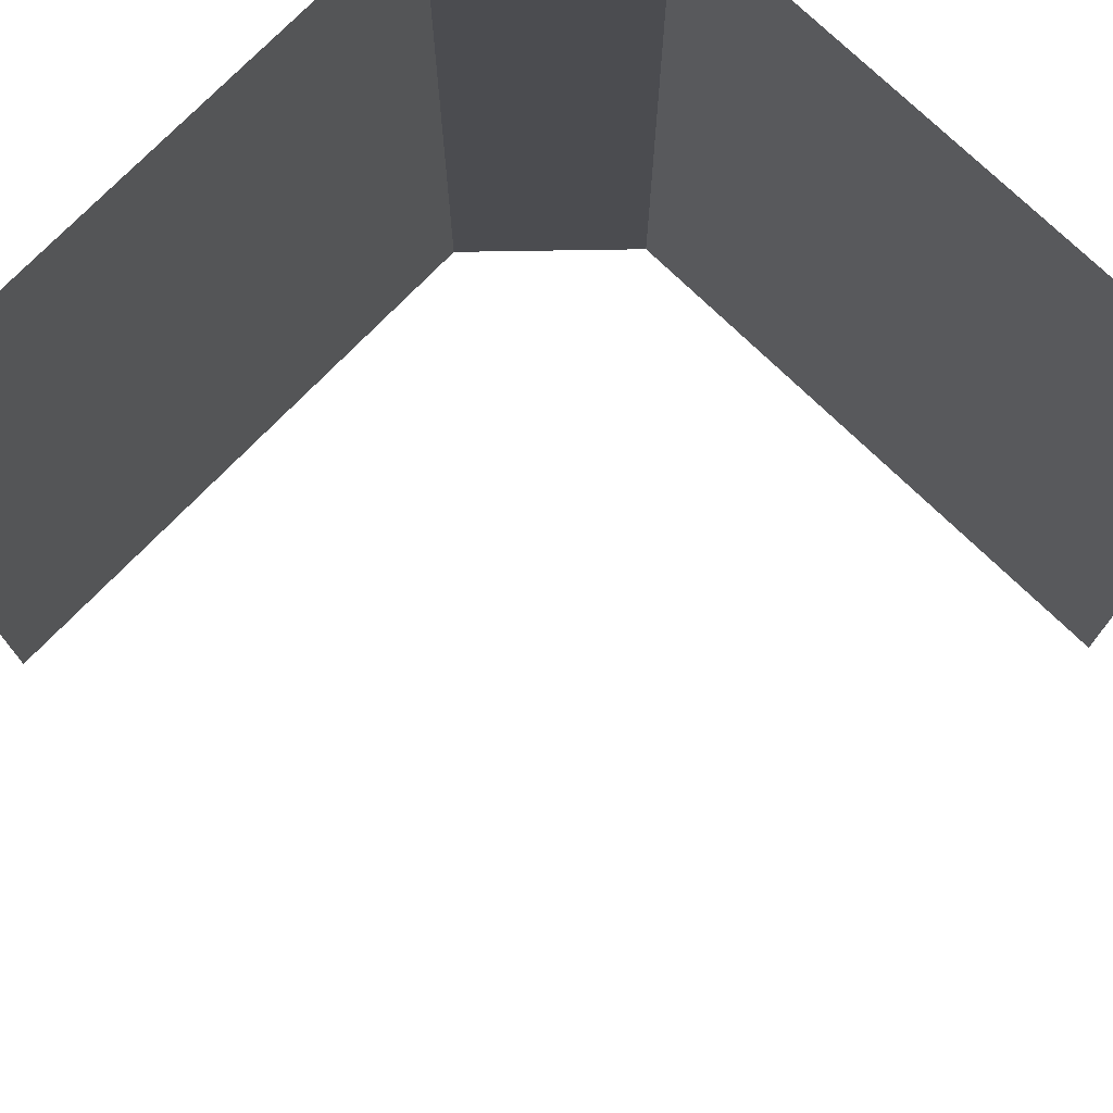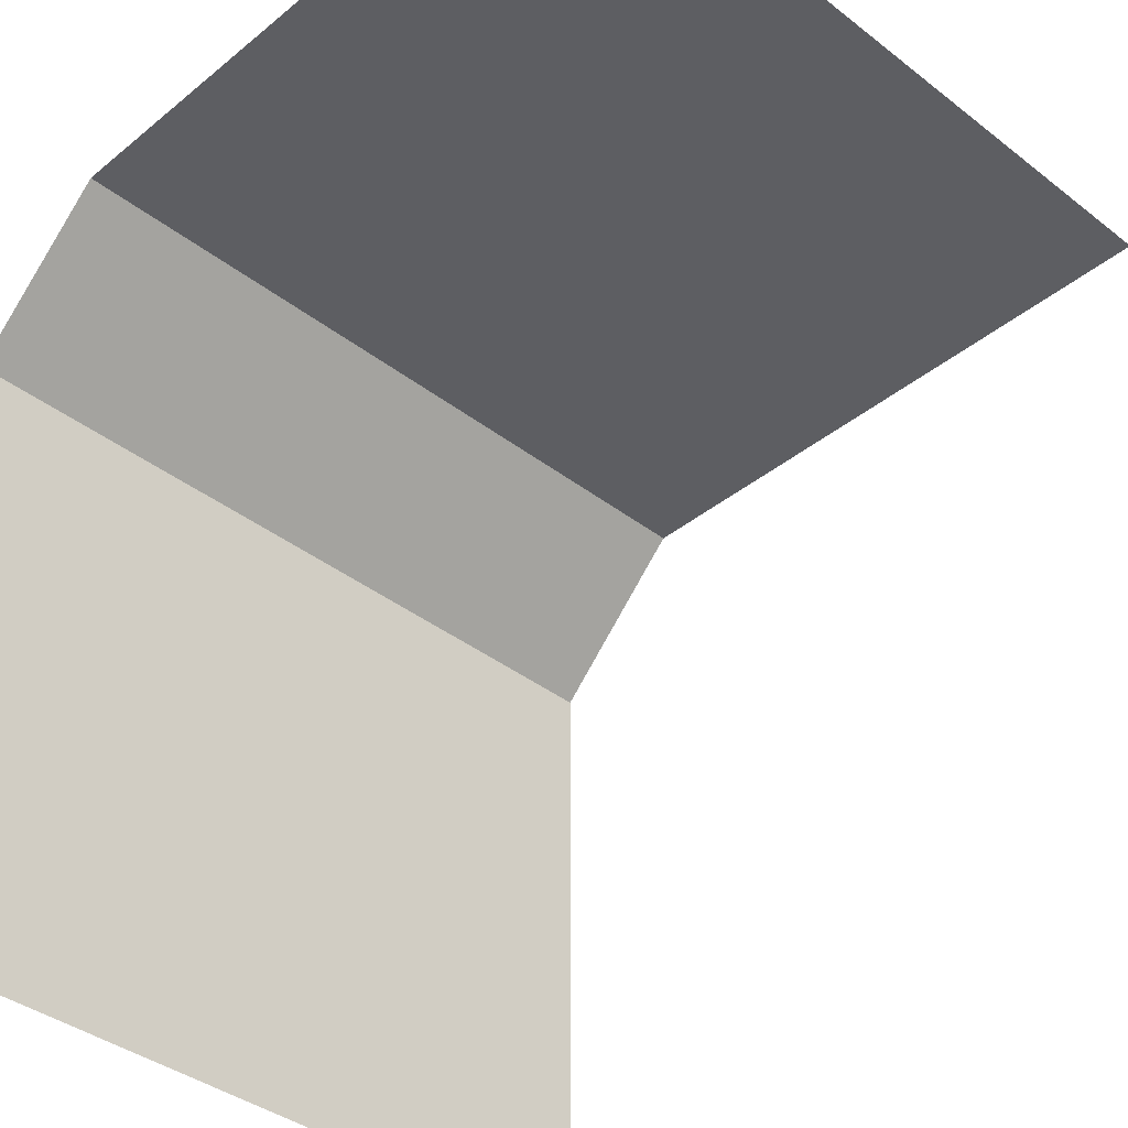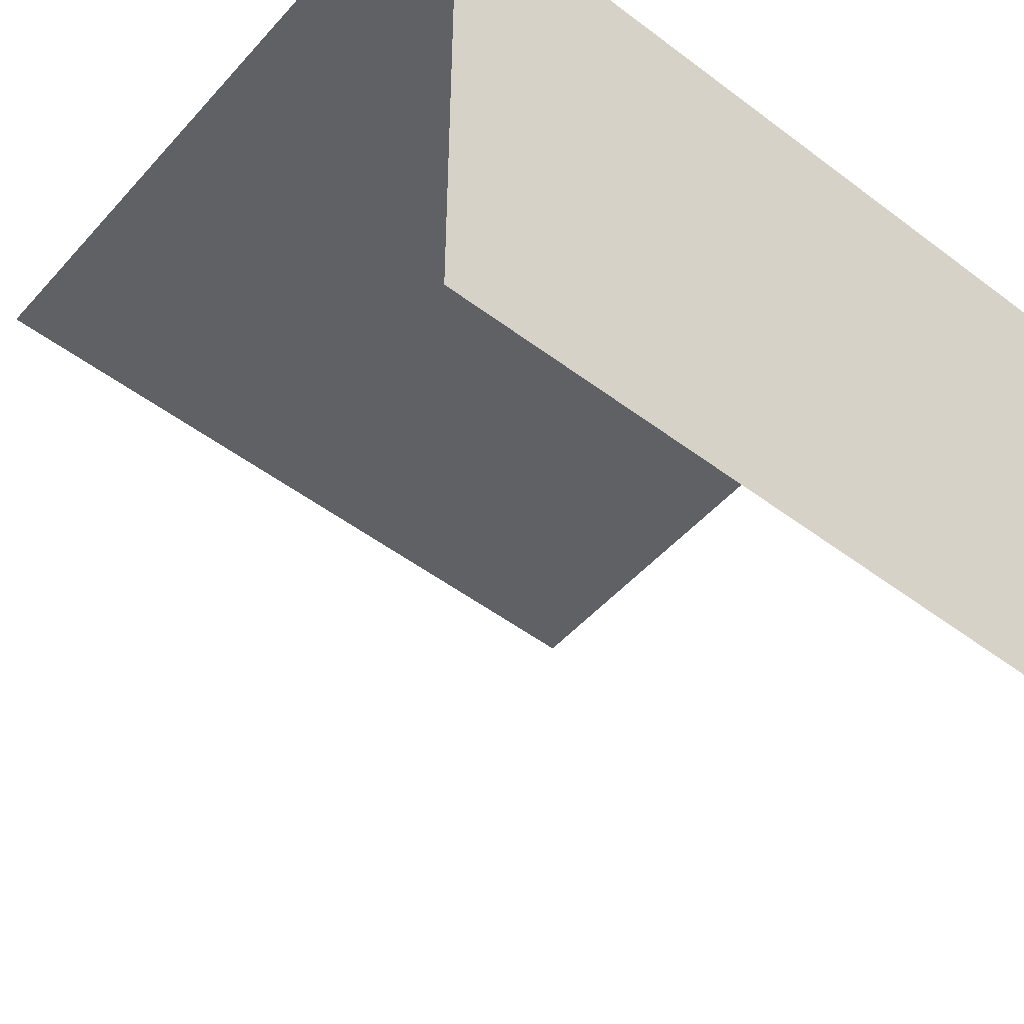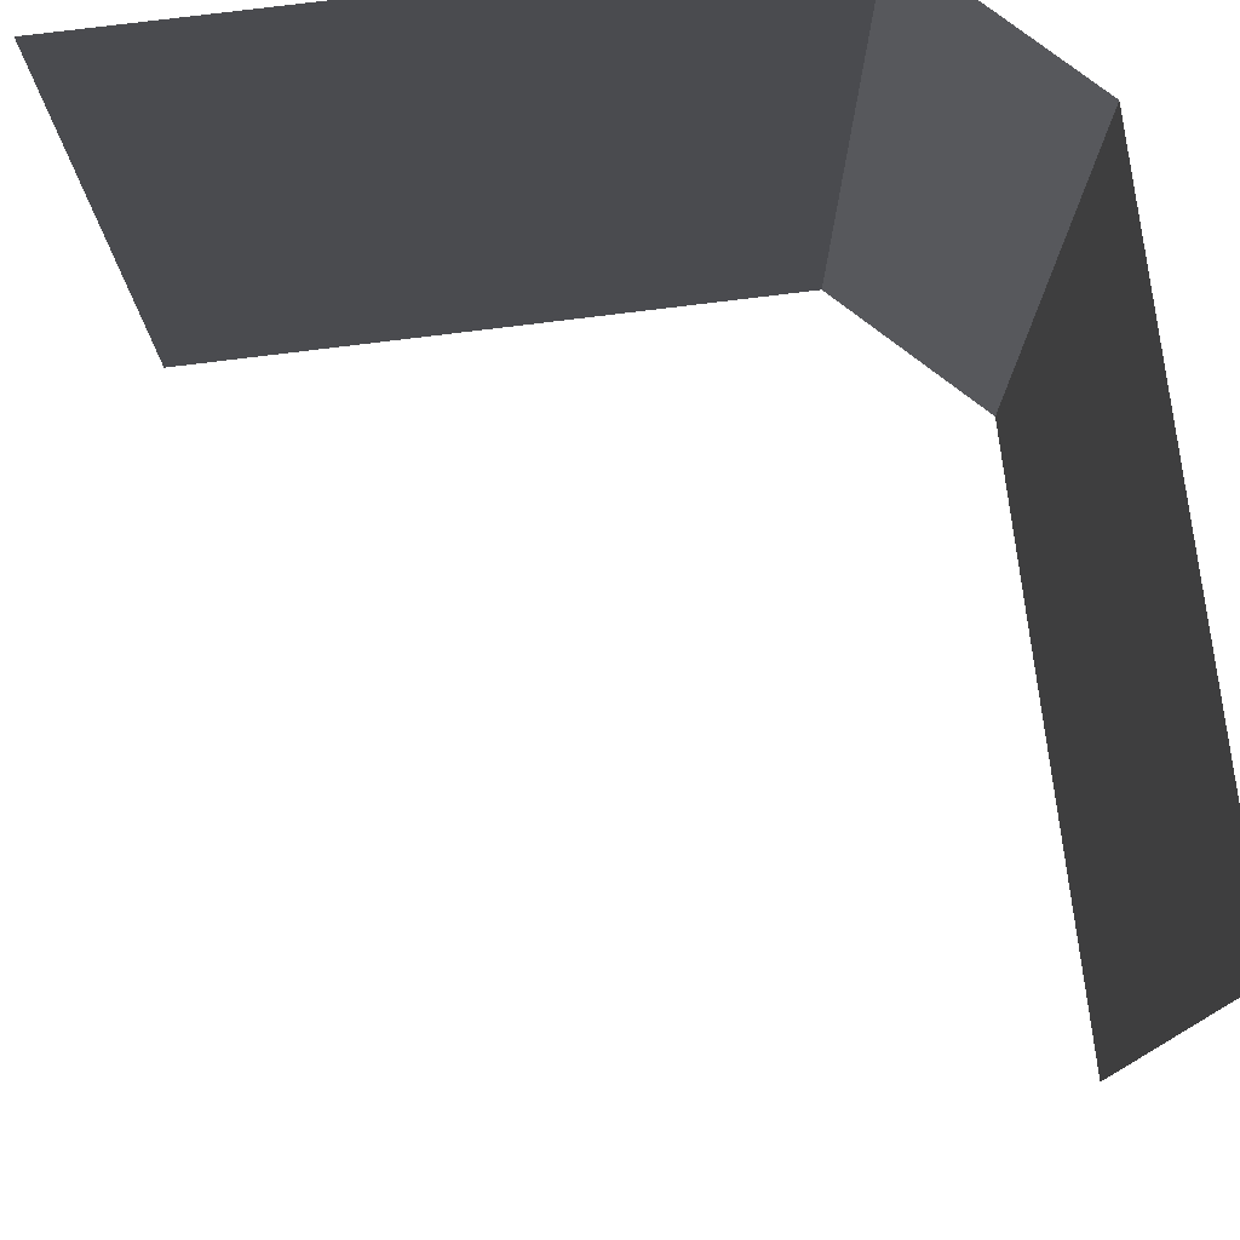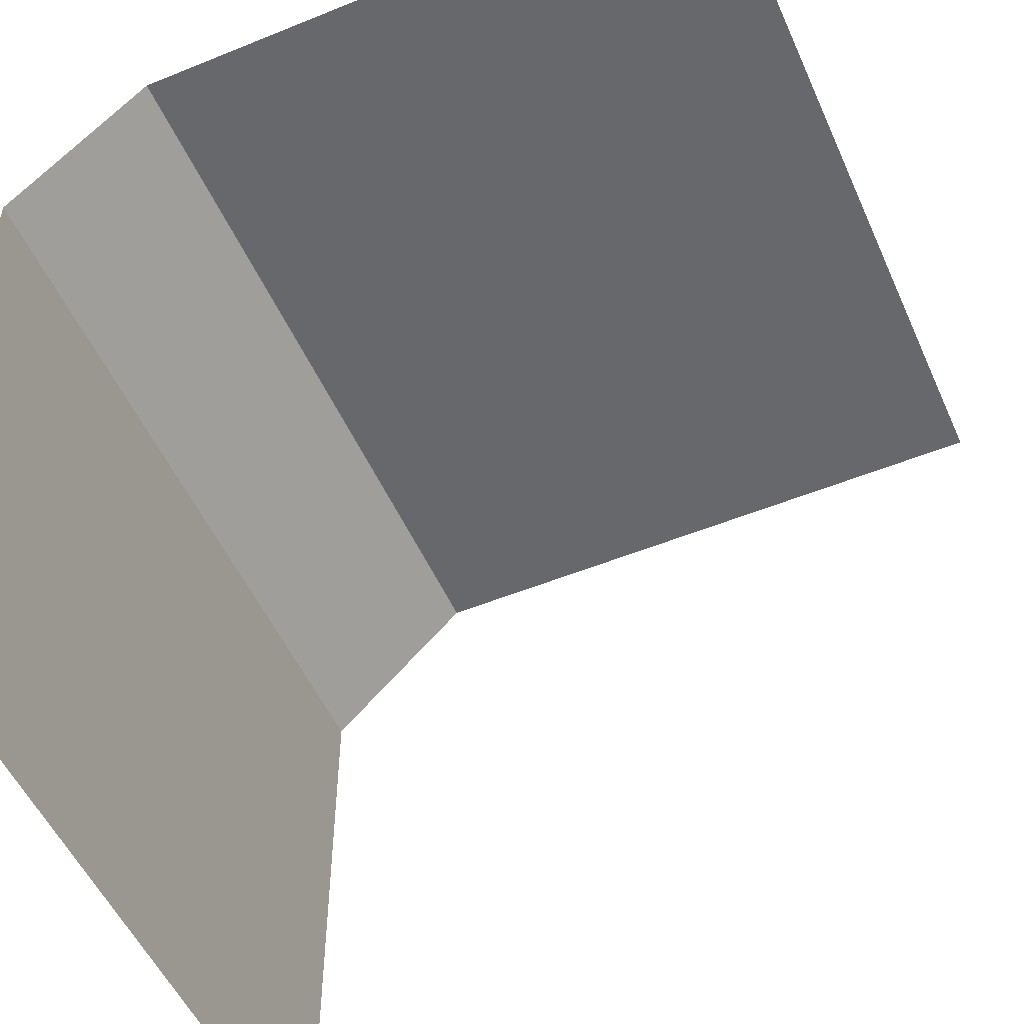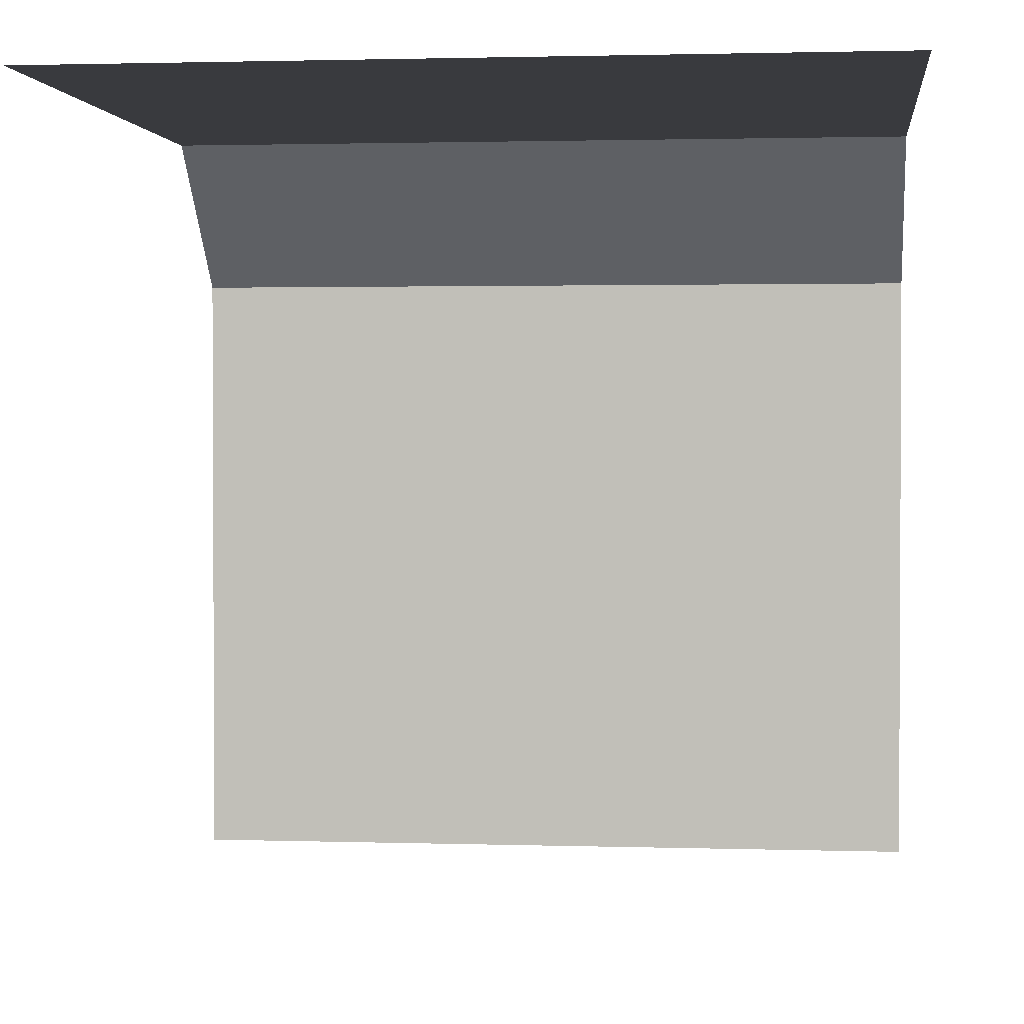
<metadata>
{"format":"obj","ext":"obj","renderer":"f3d","projection":"perspective","resolution":1024,"background":"white","views":[{"elev":74.7,"azim":-135.9,"up":"+Y"},{"elev":-38.4,"azim":-134.3,"up":"+Z"},{"elev":-49.8,"azim":50.2,"up":"+Z"},{"elev":76.8,"azim":-97.1,"up":"+Y"},{"elev":-52.3,"azim":-156.3,"up":"+Z"},{"elev":1.7,"azim":-83.4,"up":"+Z"}]}
</metadata>
<code>
v 0 1 1
v 0 0 1
v 1 0 0
v 1 1 0
v 1 0 0.8125
v 1 1 0.8125
v 0.8125 0 1
v 0.8125 1 1
f 7 8 1 2
f 5 6 8 7
f 4 6 5 3

</code>
